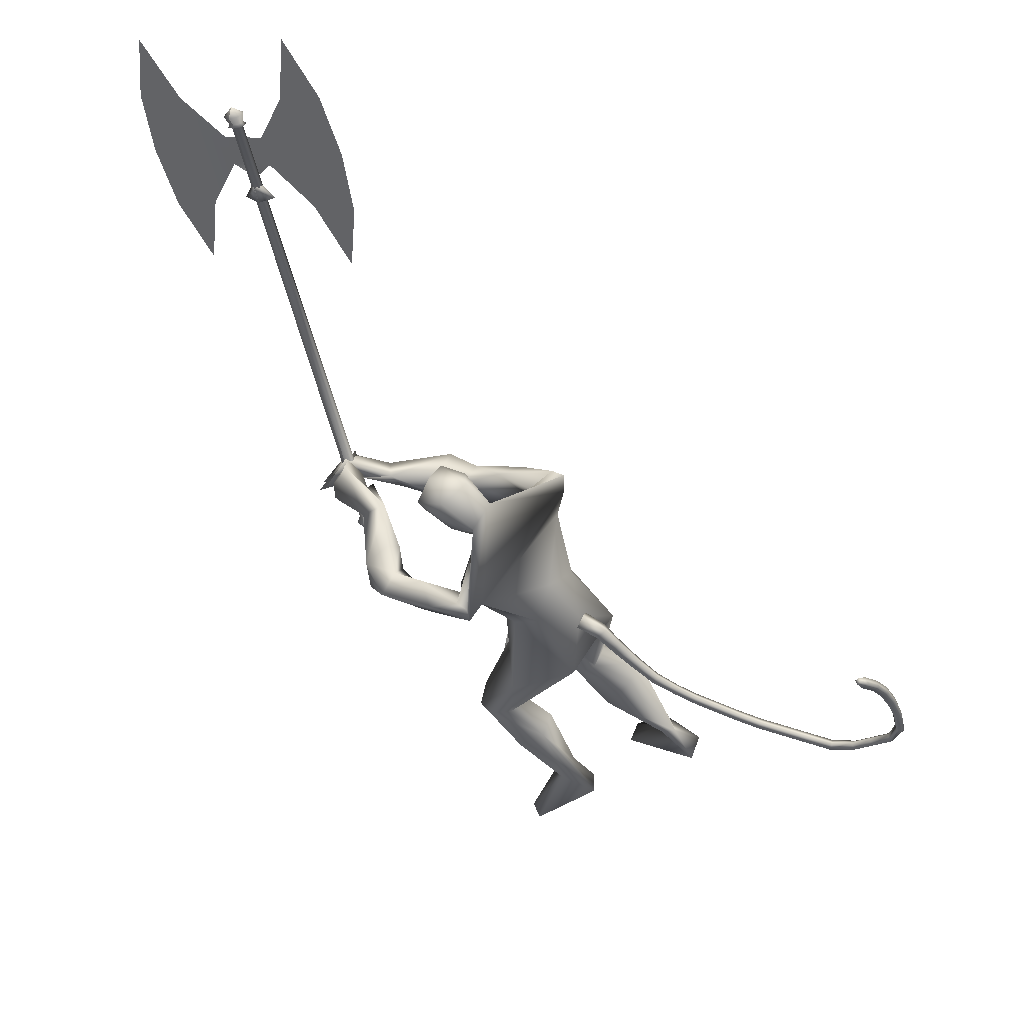
<metadata>
{"format":"obj","ext":"obj","renderer":"f3d","projection":"perspective","resolution":1024,"background":"white","views":[{"elev":61.4,"azim":-157.0,"up":"+Z"}]}
</metadata>
<code>
o body.001_mesh15-geometry.001
v 0.08909 -0.1861 1.741
v 0.4571 -0.08637 2.003
v 0.1553 -0.1519 1.742
v 0.3778 -0.1539 2.176
v 0.3634 -0.2891 2.191
v 0.5785 -0.1634 2.229
v 0.5699 -0.2717 2.252
v 0.67 -0.3228 2.217
v 0.4493 -0.3564 2.086
v 0.1979 -0.2145 1.658
v 0.7573 -0.1756 2.193
v 0.6517 -0.1151 2.176
v 0.4987 -0.1615 2.916
v 0.6287 -0.03508 2.727
v 0.5428 0.01287 2.861
v 0.6167 0.01921 3.141
v 0.5711 0.1896 2.856
v 0.7822 0.1746 3.255
v 0.7269 -0.1391 3.263
v 0.8279 -0.2086 3.257
v 0.687 -0.3302 2.729
v 0.7288 -0.2793 2.157
v 0.3984 -0.2824 1.906
v 0.1263 -0.2502 1.672
v -0.03508 -0.2603 1.606
v 0.2258 -0.4142 1.38
v 0.351 -0.2261 1.291
v 0.35 -0.3311 1.303
v 0.8274 -0.2314 2.848
v 0.9042 -0.1332 2.79
v 0.8327 -0.03266 2.691
v 0.9548 -0.0101 2.877
v 0.9317 -0.1659 3.193
v 1.048 -0.0405 3.164
v 0.7766 0.04358 3.422
v 0.8852 0.215 3.234
v 1.096 0.309 3.52
v 1.021 0.3204 3.525
v 1.336 0.319 3.451
v 1.24 0.4266 3.465
v 1.033 0.442 3.559
v 1.044 0.4465 3.678
v 1.161 0.09716 3.821
v 1.133 -0.04808 3.855
v 0.8668 -0.2744 3.554
v 0.9687 -0.2898 3.559
v 1.075 -0.2613 3.501
v 0.9763 0.1263 3.17
v 0.9099 0.2342 2.892
v 0.953 0.1238 2.823
v 0.8172 0.02762 2.69
v 0.7179 0.1034 2.662
v 1.179 0.2147 3.45
v 1.209 -0.04399 3.452
v 0.996 -0.3195 3.615
v 1.174 0.02963 3.627
v 0.9545 -0.4065 3.718
v 1.103 -0.1153 3.683
v 0.8887 -0.4043 3.723
v 0.8813 -0.3924 3.581
v 1.259 -0.1196 3.72
v 1.294 -0.03354 3.636
v 1.288 0.07695 3.697
v 1.337 0.1283 3.87
v 1.315 0.1072 3.971
v 1.245 -0.02344 4.015
v 1.13 0.3164 3.561
v 1.323 0.3659 3.632
v 1.483 0.3348 3.541
v 1.494 0.2222 3.37
v 1.344 0.3973 3.384
v 1.56 0.2965 3.307
v 1.609 0.3665 3.347
v 1.639 0.333 3.511
v 1.498 0.4542 3.501
v 1.236 0.4667 3.597
v 1.104 0.4316 3.678
v 1.522 0.1908 3.534
v 1.57 0.235 3.578
v 1.671 0.006531 3.392
v 1.786 0.05673 3.445
v 1.69 0.004461 3.537
v 1.89 -0.05796 3.368
v 1.957 -0.01827 3.344
v 1.971 0.004391 3.413
v 1.828 -0.1483 3.402
v 1.832 -0.09176 3.454
v 1.951 -0.09255 3.584
v 1.966 -0.2428 3.502
v 1.963 -0.04522 3.534
v 2.023 -0.2042 3.397
v 1.989 -0.03299 3.484
v 2.003 -0.2607 3.441
v 1.983 -0.1482 3.339
v 1.383 0.002951 3.645
v 1.362 -0.09464 3.665
v 1.412 -0.1273 3.795
v 1.297 -0.125 3.911
v 1.394 -0.06271 3.741
v 1.402 0.00616 3.694
v 1.443 0.05912 3.766
v 1.454 0.09335 3.877
v 1.477 -0.0448 3.777
v 1.426 -0.1239 3.905
v 1.431 -0.04901 3.688
v 1.172 -0.2895 3.425
v 1.083 -0.4037 3.454
v 1.185 -0.3816 3.359
v 1.212 -0.3358 3.623
v 1.133 -0.4431 3.577
v 1.367 -0.4059 3.488
v 1.516 -0.4226 3.479
v 1.476 -0.4438 3.314
v 1.477 -0.367 3.269
v 1.454 -0.2539 3.32
v 1.379 -0.2882 3.489
v 1.508 -0.3024 3.535
v 1.792 -0.283 3.424
v 1.739 -0.1825 3.487
v 1.987 -0.2652 3.406
v 1.977 -0.2538 3.333
v 2.026 -0.1309 3.322
v 1.887 -0.1846 3.381
v 1.695 -0.2221 3.348
v 1.874 -0.1147 3.493
v 1.853 -0.1466 3.453
v 1.973 -0.1442 3.559
v 1.98 -0.2023 3.515
v 2.003 -0.2227 3.473
v 2.074 -0.07344 3.37
v 2.023 -0.01001 3.461
v 2.061 -0.008718 3.405
v 0.886 0.1775 2.271
v 0.8798 0.2859 2.293
v 0.8449 0.3459 2.731
v 1.057 0.2845 2.242
v 1.072 0.1808 2.284
v 0.9688 0.1259 2.234
v 0.6945 0.1754 2.185
v 0.8028 0.1059 2.032
v 0.5433 0.1861 1.741
v 0.4264 0.1643 1.57
v 0.3876 0.2628 1.594
v 0.6993 0.2387 1.251
v 0.6394 0.4414 1.371
v 0.7171 0.3425 1.26
v 0.5737 0.2847 1.668
v 0.6826 0.3109 2.2
v 0.7892 0.3754 2.116
v 0.9835 0.3324 2.279
v 0.6262 0.2459 1.655
v -0.04136 -0.1225 1.613
v 0.9762 0.01444 3.038
v 0.9829 -0.05468 3.025
v 1.058 0.07656 2.042
v 1.026 -0.1016 1.998
v 0.9636 0.1251 2.042
v 1.436 -0.003633 3.968
f 1 2 3
f 4 2 1
f 4 5 6
f 6 5 7
f 5 8 7
f 5 9 8
f 4 1 5
f 3 11 10
f 2 11 3
f 12 11 2
f 13 6 7
f 13 14 6
f 13 7 21
f 7 8 21
f 9 22 8
f 9 23 22
f 24 23 9
f 24 10 23
f 25 26 24
f 27 26 25
f 27 28 26
f 27 10 28
f 24 28 10
f 28 24 26
f 23 10 11
f 22 23 11
f 21 8 22
f 21 22 29
f 30 29 22
f 32 30 31
f 29 30 32
f 35 16 19
f 35 18 16
f 18 37 36
f 38 37 18
f 38 39 37
f 38 40 39
f 41 40 38
f 41 44 43
f 44 41 38
f 38 18 35
f 45 35 19
f 19 20 46
f 46 20 47
f 47 20 33
f 47 33 34
f 34 32 48
f 34 33 32
f 49 32 50
f 32 31 50
f 50 31 51
f 14 51 31
f 14 52 51
f 52 14 15
f 31 30 11
f 30 22 11
f 31 11 12
f 6 31 12
f 14 31 6
f 15 14 13
f 53 48 36
f 53 34 48
f 54 34 53
f 54 47 34
f 46 47 55
f 54 55 47
f 56 55 54
f 56 57 55
f 58 57 56
f 58 59 57
f 44 59 58
f 44 60 59
f 60 38 45
f 44 38 60
f 44 58 61
f 61 58 56
f 61 56 62
f 63 62 56
f 43 64 63
f 65 64 43
f 66 65 43
f 66 43 44
f 43 63 56
f 56 67 77
f 56 54 67
f 67 54 53
f 37 67 53
f 67 37 68
f 39 69 37
f 39 70 69
f 71 70 39
f 72 70 71
f 71 73 72
f 73 40 75
f 40 73 71
f 71 39 40
f 40 76 75
f 40 41 76
f 41 42 76
f 76 42 77
f 77 42 56
f 43 56 42
f 42 41 43
f 67 68 77
f 76 77 68
f 75 76 68
f 68 37 69
f 70 78 69
f 74 69 79
f 75 69 74
f 75 68 69
f 73 75 74
f 69 78 79
f 72 80 70
f 72 81 80
f 73 81 72
f 73 74 81
f 79 78 82
f 70 82 78
f 70 80 82
f 80 84 83
f 80 81 84
f 81 85 84
f 74 82 81
f 74 79 82
f 82 86 87
f 82 87 88
f 88 87 89
f 87 90 89
f 83 87 80
f 85 87 83
f 87 85 91
f 85 92 91
f 85 81 92
f 81 90 92
f 81 88 90
f 81 82 88
f 90 88 89
f 90 93 92
f 87 93 90
f 87 92 93
f 87 91 92
f 83 94 85
f 83 84 94
f 85 94 84
f 80 87 86
f 80 86 82
f 37 53 36
f 66 44 98
f 44 61 98
f 95 62 63
f 95 96 62
f 61 96 97
f 96 61 62
f 61 97 98
f 97 96 99
f 99 96 100
f 100 96 95
f 100 95 63
f 63 101 100
f 63 64 101
f 64 102 101
f 102 103 101
f 104 97 103
f 98 97 104
f 103 97 99
f 99 105 103
f 100 105 99
f 100 103 105
f 101 103 100
f 38 35 45
f 45 19 46
f 45 46 106
f 60 45 107
f 45 106 107
f 108 107 106
f 110 111 109
f 113 112 111
f 108 114 113
f 114 108 115
f 108 106 115
f 107 108 113
f 113 110 107
f 113 111 110
f 110 109 57
f 55 57 109
f 110 57 59
f 107 110 60
f 60 110 59
f 55 109 46
f 106 46 116
f 109 116 46
f 109 111 116
f 111 117 116
f 112 117 111
f 106 116 115
f 113 118 112
f 113 114 118
f 115 116 119
f 117 119 116
f 112 119 117
f 112 118 119
f 121 120 118
f 123 122 121
f 123 120 122
f 114 115 124
f 114 124 118
f 124 121 118
f 124 123 121
f 115 119 124
f 124 119 125
f 119 127 126
f 118 127 119
f 118 128 127
f 118 129 128
f 120 129 118
f 120 130 129
f 123 130 120
f 123 129 130
f 123 126 129
f 124 126 123
f 125 126 124
f 126 125 119
f 126 131 128
f 127 131 126
f 131 127 128
f 126 128 132
f 128 129 132
f 126 132 129
f 122 120 121
f 52 133 51
f 17 133 52
f 17 134 133
f 17 135 134
f 50 136 49
f 50 137 136
f 51 137 50
f 51 138 137
f 133 138 51
f 139 138 133
f 139 140 138
f 141 140 139
f 143 142 141
f 143 144 142
f 145 144 143
f 145 146 144
f 145 147 146
f 143 147 145
f 148 143 141
f 143 148 147
f 148 149 147
f 139 148 141
f 148 150 149
f 148 134 150
f 148 133 134
f 148 139 133
f 134 135 150
f 135 136 150
f 135 49 136
f 149 150 136
f 149 136 147
f 136 137 147
f 147 137 151
f 141 151 137
f 141 142 151
f 142 144 151
f 146 151 144
f 147 151 146
f 140 141 137
f 138 140 137
f 15 17 52
f 152 10 27
f 3 10 152
f 1 3 152
f 1 152 25
f 152 27 25
f 25 24 1
f 1 24 5
f 5 24 9
f 4 6 12
f 4 12 2
f 154 155 153
f 154 156 155
f 154 153 157
f 154 157 156
f 156 157 155
f 98 104 66
f 65 66 158
f 66 104 158
f 103 102 158
f 155 157 153
f 102 64 65
f 102 65 158
f 104 103 158
f 16 15 13
f 16 17 15
f 18 17 16
f 17 18 36
f 19 16 13
f 13 20 19
f 13 21 20
f 33 29 32
f 20 29 33
f 20 21 29
f 48 32 49
f 17 36 135
f 36 49 135
f 36 48 49
o body_mesh15-geometry
v 0.6152 0.01426 3.055
v 0.441 0.02722 2.97
v 0.6113 0.0631 3.106
v 0.4158 0.06705 3.001
v 0.6001 0.01477 3.154
v 0.3871 0.02763 3.029
v 0.6059 -0.03407 3.106
v 0.4123 -0.01219 2.998
v 0.3119 0.03598 2.874
v 0.2922 0.06965 2.901
v 0.2694 0.03633 2.926
v 0.2891 0.00266 2.899
v 0.08012 0.03309 2.738
v 0.06158 0.05974 2.759
v 0.04952 0.03182 2.784
v 0.06807 0.005162 2.762
v -0.1309 0.00252 2.647
v -0.1444 0.03116 2.669
v -0.1528 0.005261 2.697
v -0.1393 -0.02339 2.674
v -0.3843 -0.02919 2.576
v -0.3915 0.000737 2.6
v -0.3931 -0.02371 2.631
v -0.3859 -0.05364 2.607
v -0.6325 -0.05619 2.563
v -0.6397 -0.02627 2.586
v -0.6413 -0.05072 2.617
v -0.6341 -0.08064 2.593
v -0.9005 -0.0874 2.619
v -0.8871 -0.0595 2.643
v -0.8652 -0.08574 2.661
v -0.8786 -0.1136 2.638
v -1.06 -0.1277 2.782
v -1.047 -0.09979 2.806
v -1.025 -0.126 2.825
v -1.038 -0.1539 2.801
v -1.06 -0.1438 3.054
v -1.028 -0.1224 3.05
v -1.007 -0.1548 3.044
v -1.039 -0.1762 3.049
v -0.9622 -0.1217 3.283
v -0.9326 -0.1008 3.268
v -0.9109 -0.1331 3.266
v -0.9405 -0.154 3.28
v -0.8612 -0.05144 3.448
v -0.839 -0.02953 3.425
v -0.8114 -0.05702 3.425
v -0.8335 -0.07892 3.448
v -0.8264 -0.03215 3.48
v -0.8133 -0.0192 3.466
v -0.7969 -0.03546 3.466
v -0.81 -0.04841 3.48
v -0.7634 -0.07044 2.555
v -0.7651 -0.09489 2.586
v -0.7723 -0.06496 2.609
v -0.7706 -0.04051 2.579
v -1.094 -0.1342 2.929
v -1.073 -0.1667 2.923
v -1.041 -0.1453 2.919
v -1.062 -0.1129 2.924
v -0.9804 -0.1075 2.701
v -0.9585 -0.1338 2.719
v -0.9451 -0.1059 2.743
v -0.967 -0.07964 2.724
v -0.2522 -0.01257 2.608
v -0.2605 -0.03847 2.636
v -0.2741 -0.009825 2.659
v -0.2657 0.01608 2.631
v -0.01845 0.0186 2.684
v -0.03057 -0.009341 2.709
v -0.04897 0.01737 2.73
v -0.03692 0.0453 2.706
v -0.5084 -0.04269 2.569
v -0.51 -0.06714 2.6
v -0.5172 -0.03722 2.624
v -0.5156 -0.01277 2.593
v -1.015 -0.138 3.172
v -0.9933 -0.1703 3.169
v -0.9638 -0.1493 3.155
v -0.9854 -0.1171 3.158
v -0.9133 -0.09484 3.37
v -0.8856 -0.1221 3.37
v -0.8635 -0.1002 3.347
v -0.8911 -0.07279 3.346
v 0.2001 0.04332 2.803
v 0.1794 0.01299 2.826
v 0.1614 0.04364 2.851
v 0.1822 0.07397 2.828
v 0.5312 0.02074 3.047
v 0.5022 0.06508 3.08
v 0.469 0.0212 3.11
v 0.4984 -0.02313 3.077
f 247 160 162
f 248 162 164
f 160 166 170
f 250 166 247
f 249 164 250
f 159 161 163
f 243 244 174
f 166 164 169
f 164 162 169
f 162 160 168
f 227 228 178
f 244 245 173
f 245 246 173
f 246 243 172
f 223 224 182
f 228 229 177
f 229 230 177
f 230 227 176
f 231 232 186
f 224 225 181
f 225 226 181
f 226 223 180
f 211 212 190
f 232 233 185
f 233 234 185
f 234 231 184
f 219 220 194
f 212 213 189
f 213 214 189
f 214 211 188
f 215 216 198
f 220 221 193
f 221 222 193
f 222 219 192
f 235 236 202
f 216 217 197
f 217 218 197
f 218 215 196
f 239 240 206
f 236 237 201
f 237 238 201
f 238 235 200
f 203 206 210
f 240 241 205
f 241 242 205
f 242 239 204
f 208 207 209
f 206 205 209
f 205 204 209
f 204 203 208
f 183 186 212
f 186 185 213
f 185 184 213
f 184 183 214
f 191 194 216
f 194 193 217
f 193 192 217
f 192 191 218
f 187 190 220
f 190 189 221
f 189 188 221
f 188 187 222
f 175 178 224
f 178 177 225
f 177 176 225
f 176 175 226
f 171 174 228
f 174 173 229
f 173 172 229
f 172 171 230
f 179 182 232
f 182 181 233
f 181 180 233
f 180 179 234
f 195 198 236
f 198 197 237
f 197 196 237
f 196 195 238
f 199 202 240
f 202 201 241
f 201 200 241
f 200 199 242
f 167 170 244
f 170 169 245
f 169 168 245
f 168 167 246
f 159 247 248
f 161 248 249
f 165 250 159
f 163 249 165
f 248 247 162
f 249 248 164
f 167 160 170
f 166 160 247
f 164 166 250
f 165 159 163
f 171 243 174
f 170 166 169
f 162 168 169
f 160 167 168
f 175 227 178
f 174 244 173
f 246 172 173
f 243 171 172
f 179 223 182
f 178 228 177
f 230 176 177
f 227 175 176
f 183 231 186
f 182 224 181
f 226 180 181
f 223 179 180
f 187 211 190
f 186 232 185
f 234 184 185
f 231 183 184
f 191 219 194
f 190 212 189
f 214 188 189
f 211 187 188
f 195 215 198
f 194 220 193
f 222 192 193
f 219 191 192
f 199 235 202
f 198 216 197
f 218 196 197
f 215 195 196
f 203 239 206
f 202 236 201
f 238 200 201
f 235 199 200
f 207 203 210
f 206 240 205
f 242 204 205
f 239 203 204
f 207 210 209
f 210 206 209
f 204 208 209
f 203 207 208
f 211 183 212
f 212 186 213
f 184 214 213
f 183 211 214
f 215 191 216
f 216 194 217
f 192 218 217
f 191 215 218
f 219 187 220
f 220 190 221
f 188 222 221
f 187 219 222
f 223 175 224
f 224 178 225
f 176 226 225
f 175 223 226
f 227 171 228
f 228 174 229
f 172 230 229
f 171 227 230
f 231 179 232
f 232 182 233
f 180 234 233
f 179 231 234
f 235 195 236
f 236 198 237
f 196 238 237
f 195 235 238
f 239 199 240
f 240 202 241
f 200 242 241
f 199 239 242
f 243 167 244
f 244 170 245
f 168 246 245
f 167 243 246
f 161 159 248
f 163 161 249
f 250 247 159
f 249 250 165
o Cylinder_Cylinder.001
v 1.8 -0.04828 3.255
v 2.705 -0.8047 5.119
v 1.81 -0.03109 3.257
v 2.712 -0.7922 5.121
v 1.843 -0.03119 3.241
v 2.736 -0.7923 5.109
v 1.847 -0.04841 3.232
v 2.739 -0.8048 5.103
v 1.837 -0.0656 3.23
v 2.732 -0.8174 5.101
v 1.804 -0.06551 3.246
v 2.708 -0.8173 5.113
v 1.769 -0.03739 3.237
v 1.786 -0.006868 3.241
v 1.845 -0.007034 3.213
v 1.852 -0.03762 3.197
v 1.835 -0.06814 3.193
v 1.776 -0.06798 3.221
v 1.775 -0.01852 3.176
v 1.781 -0.008963 3.178
v 1.799 -0.009015 3.169
v 1.801 -0.01859 3.164
v 1.796 -0.02815 3.163
v 1.777 -0.0281 3.171
v 2.693 -0.8073 5.133
v 2.706 -0.7833 5.136
v 2.752 -0.7834 5.114
v 2.758 -0.8075 5.102
v 2.744 -0.8314 5.098
v 2.698 -0.8313 5.12
v 2.707 -0.812 5.14
v 2.717 -0.7945 5.143
v 2.75 -0.7946 5.127
v 2.754 -0.8122 5.117
v 2.745 -0.8297 5.115
v 2.711 -0.8296 5.131
v 2.717 -0.853 5.167
v 2.769 -0.8532 5.142
v 2.784 -0.8261 5.145
v 2.778 -0.799 5.16
v 2.726 -0.7988 5.185
v 2.71 -0.8259 5.181
v 2.056 -0.5593 4.691
v 2.525 -0.9549 5.667
v 2.579 -0.647 4.785
v 2.574 -0.6979 4.776
v 2.701 -0.8051 5.04
v 2.162 -0.7567 5.241
v 2.674 -0.7823 4.984
v 2.305 -0.8557 5.473
v 2.688 -0.7937 5.012
v 2.661 -0.771 4.956
v 2.07 -0.6579 4.984
v 2.547 -0.7458 4.977
v 2.605 -0.7942 5.096
v 2.289 -0.6689 4.889
v 2.514 -0.858 5.356
v 2.636 -0.7498 4.904
v 2.601 -0.7278 4.897
v 2.498 -0.6769 4.832
v 2.606 -0.6701 4.842
v 2.6 -0.72 4.83
v 2.599 -0.6904 4.866
v 2.59 -0.7125 4.854
v 1.864 -0.04846 3.224
v 2.756 -0.8049 5.095
v 1.86 -0.03123 3.233
v 2.753 -0.7923 5.101
v 1.836 -0.02404 3.248
v 2.733 -0.7871 5.113
v 1.827 -0.03114 3.249
v 2.729 -0.7923 5.113
v 1.817 -0.04833 3.247
v 2.722 -0.8048 5.111
v 1.821 -0.06555 3.238
v 2.725 -0.8174 5.104
v 1.828 -0.0727 3.232
v 2.728 -0.8226 5.101
v 1.854 -0.06565 3.222
v 2.749 -0.8174 5.093
v 1.869 -0.03767 3.189
v 1.862 -0.007081 3.205
v 1.826 0.005682 3.227
v 1.803 -0.006915 3.233
v 1.786 -0.03744 3.229
v 1.793 -0.06803 3.213
v 1.812 -0.08074 3.199
v 1.852 -0.06819 3.185
v 1.818 -0.01864 3.156
v 1.816 -0.009062 3.161
v 1.799 -0.00505 3.171
v 1.797 -0.00901 3.17
v 1.792 -0.01857 3.168
v 1.794 -0.02814 3.163
v 1.794 -0.03211 3.162
v 1.813 -0.0282 3.155
v 2.774 -0.8075 5.093
v 2.769 -0.7835 5.106
v 2.739 -0.7735 5.124
v 2.723 -0.7834 5.128
v 2.709 -0.8073 5.125
v 2.715 -0.8313 5.112
v 2.728 -0.8413 5.102
v 2.761 -0.8314 5.09
v 2.771 -0.8122 5.109
v 2.767 -0.7947 5.118
v 2.743 -0.7873 5.133
v 2.733 -0.7946 5.135
v 2.724 -0.8121 5.132
v 2.728 -0.8297 5.123
v 2.735 -0.837 5.117
v 2.761 -0.8298 5.107
v 2.771 -0.8388 5.191
v 2.786 -0.8532 5.134
v 2.749 -0.8644 5.147
v 2.734 -0.8531 5.159
v 2.727 -0.8259 5.173
v 2.742 -0.7989 5.177
v 2.762 -0.7877 5.172
v 2.794 -0.799 5.151
v 2.801 -0.8261 5.137
v 2.826 -0.5615 4.319
v 3.296 -0.957 5.296
v 2.574 -0.647 4.788
v 2.569 -0.6978 4.778
v 2.696 -0.805 5.042
v 3.189 -0.7596 4.745
v 2.669 -0.7823 4.986
v 3.281 -0.8584 5.002
v 2.683 -0.7937 5.014
v 2.656 -0.771 4.958
v 3.046 -0.6606 4.514
v 2.743 -0.7464 4.882
v 2.8 -0.7948 5.002
v 2.835 -0.6704 4.626
v 3.06 -0.8596 5.093
v 2.631 -0.7498 4.906
v 2.647 -0.7279 4.875
v 2.661 -0.6774 4.754
v 2.601 -0.6701 4.845
v 2.595 -0.72 4.832
v 2.624 -0.6904 4.854
v 2.62 -0.7126 4.839
f 251 252 253
f 253 254 320
f 319 320 256
f 255 256 257
f 257 258 259
f 259 260 327
f 252 262 280
f 261 262 251
f 327 328 261
f 261 251 268
f 268 263 269
f 327 261 268
f 259 327 337
f 257 259 267
f 255 257 266
f 319 255 333
f 253 319 264
f 251 253 264
f 273 271 272
f 337 268 345
f 267 337 273
f 266 267 272
f 265 266 271
f 333 265 271
f 264 333 341
f 263 264 269
f 275 280 286
f 262 328 280
f 328 260 353
f 260 258 278
f 258 256 277
f 256 320 349
f 320 254 276
f 254 252 276
f 280 353 361
f 353 279 285
f 279 278 284
f 278 277 283
f 277 349 283
f 349 276 357
f 276 275 282
f 291 292 363
f 369 291 363
f 290 369 363
f 289 290 363
f 288 289 363
f 365 288 363
f 287 365 363
f 292 287 363
f 282 281 291
f 357 282 291
f 283 357 369
f 284 283 290
f 285 284 288
f 361 285 365
f 286 361 287
f 281 286 287
f 295 311 312
f 296 312 310
f 312 308 314
f 310 312 314
f 295 310 311
f 310 295 296
f 313 310 314
f 310 313 311
f 306 303 293
f 315 317 316
f 317 319 320
f 319 321 322
f 321 323 322
f 323 325 324
f 325 327 326
f 316 347 330
f 329 315 330
f 327 329 328
f 329 338 331
f 338 346 339
f 327 337 338
f 325 336 337
f 323 335 325
f 321 334 323
f 319 333 321
f 317 332 319
f 315 331 332
f 339 346 340
f 337 345 338
f 336 344 337
f 335 343 336
f 334 342 343
f 333 341 342
f 332 340 341
f 331 339 340
f 347 355 362
f 330 354 328
f 328 353 326
f 326 352 324
f 324 351 322
f 322 350 349
f 320 349 348
f 318 348 316
f 354 362 361
f 353 361 360
f 352 360 359
f 351 359 358
f 350 358 349
f 349 357 348
f 348 356 347
f 370 363 371
f 369 363 370
f 368 363 369
f 367 363 368
f 366 363 367
f 365 363 366
f 364 363 365
f 371 363 364
f 356 370 355
f 357 369 370
f 358 368 369
f 359 367 368
f 360 366 367
f 361 365 360
f 362 364 361
f 355 371 364
f 374 375 391
f 375 389 391
f 391 393 387
f 389 393 391
f 374 390 389
f 389 375 374
f 392 393 389
f 389 390 392
f 382 385 372
f 252 254 253
f 319 253 320
f 255 319 256
f 256 258 257
f 258 260 259
f 260 328 327
f 275 252 280
f 262 252 251
f 328 262 261
f 251 263 268
f 274 268 269
f 337 327 268
f 267 259 337
f 266 257 267
f 265 255 266
f 255 265 333
f 319 333 264
f 263 251 264
f 269 270 274
f 274 270 345
f 270 341 345
f 341 271 273
f 345 341 273
f 268 274 345
f 337 345 273
f 267 273 272
f 266 272 271
f 341 333 271
f 270 264 341
f 264 270 269
f 281 275 286
f 328 353 280
f 260 279 353
f 279 260 278
f 278 258 277
f 277 256 349
f 349 320 276
f 252 275 276
f 286 280 361
f 361 353 285
f 285 279 284
f 284 278 283
f 349 357 283
f 276 282 357
f 275 281 282
f 281 292 291
f 369 357 291
f 290 283 369
f 289 284 290
f 284 289 288
f 285 288 365
f 361 365 287
f 292 281 287
f 296 295 312
f 308 309 314
f 307 294 300
f 307 300 298
f 306 298 303
f 307 298 306
f 305 307 306
f 308 304 309
f 302 304 308
f 297 305 301
f 305 306 304
f 305 304 302
f 301 305 299
f 305 302 299
f 317 318 316
f 318 317 320
f 320 319 322
f 323 324 322
f 325 326 324
f 327 328 326
f 347 354 330
f 315 316 330
f 329 330 328
f 315 329 331
f 331 338 339
f 329 327 338
f 327 325 337
f 335 336 325
f 334 335 323
f 333 334 321
f 332 333 319
f 317 315 332
f 340 346 341
f 346 345 341
f 341 345 342
f 345 344 342
f 344 343 342
f 345 346 338
f 344 345 337
f 343 344 336
f 335 334 343
f 334 333 342
f 333 332 341
f 332 331 340
f 354 347 362
f 354 353 328
f 353 352 326
f 352 351 324
f 351 350 322
f 320 322 349
f 318 320 348
f 348 347 316
f 353 354 361
f 352 353 360
f 351 352 359
f 350 351 358
f 358 357 349
f 357 356 348
f 356 355 347
f 370 371 355
f 356 357 370
f 357 358 369
f 358 359 368
f 359 360 367
f 365 366 360
f 364 365 361
f 362 355 364
f 390 374 391
f 393 388 387
f 373 386 379
f 377 385 382
f 379 386 377
f 377 386 385
f 385 386 383
f 383 387 388
f 383 381 387
f 384 376 380
f 386 384 383
f 384 380 383
f 380 378 383
f 378 381 383

</code>
